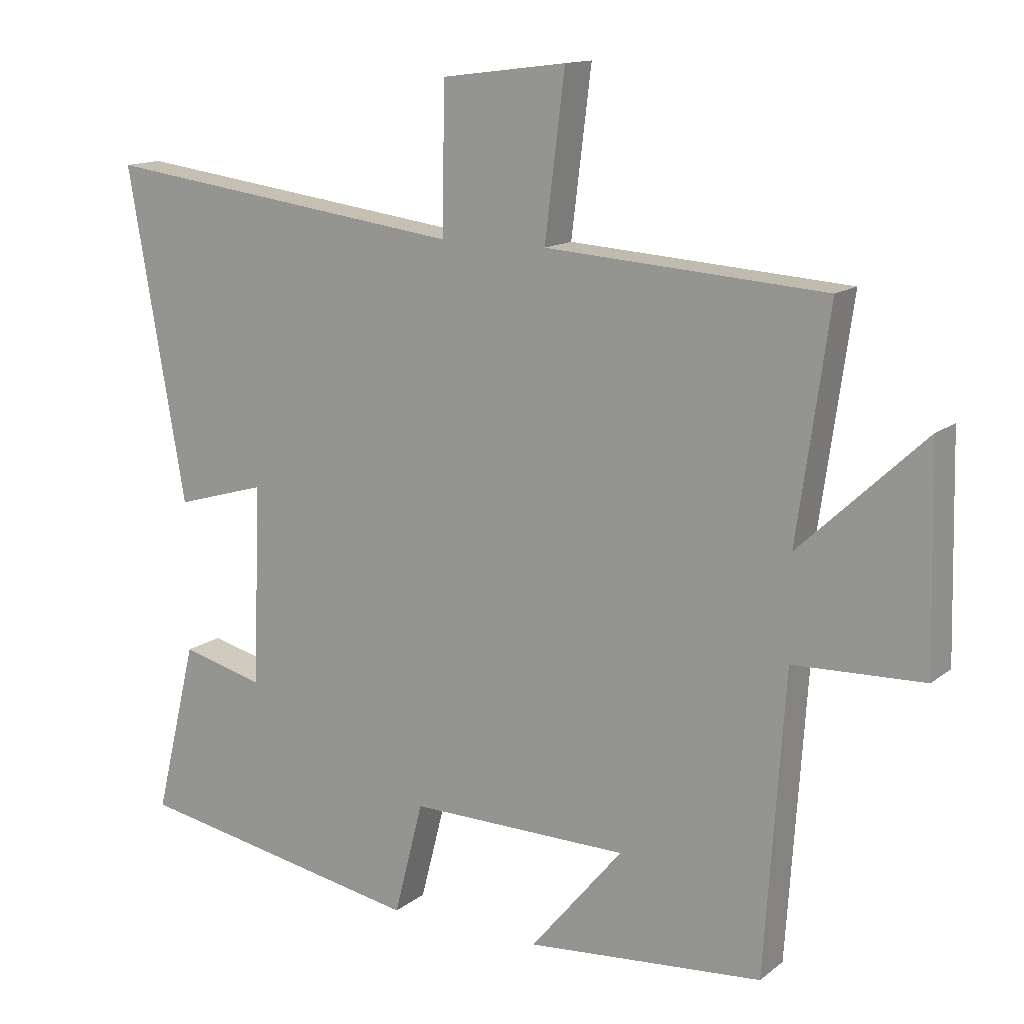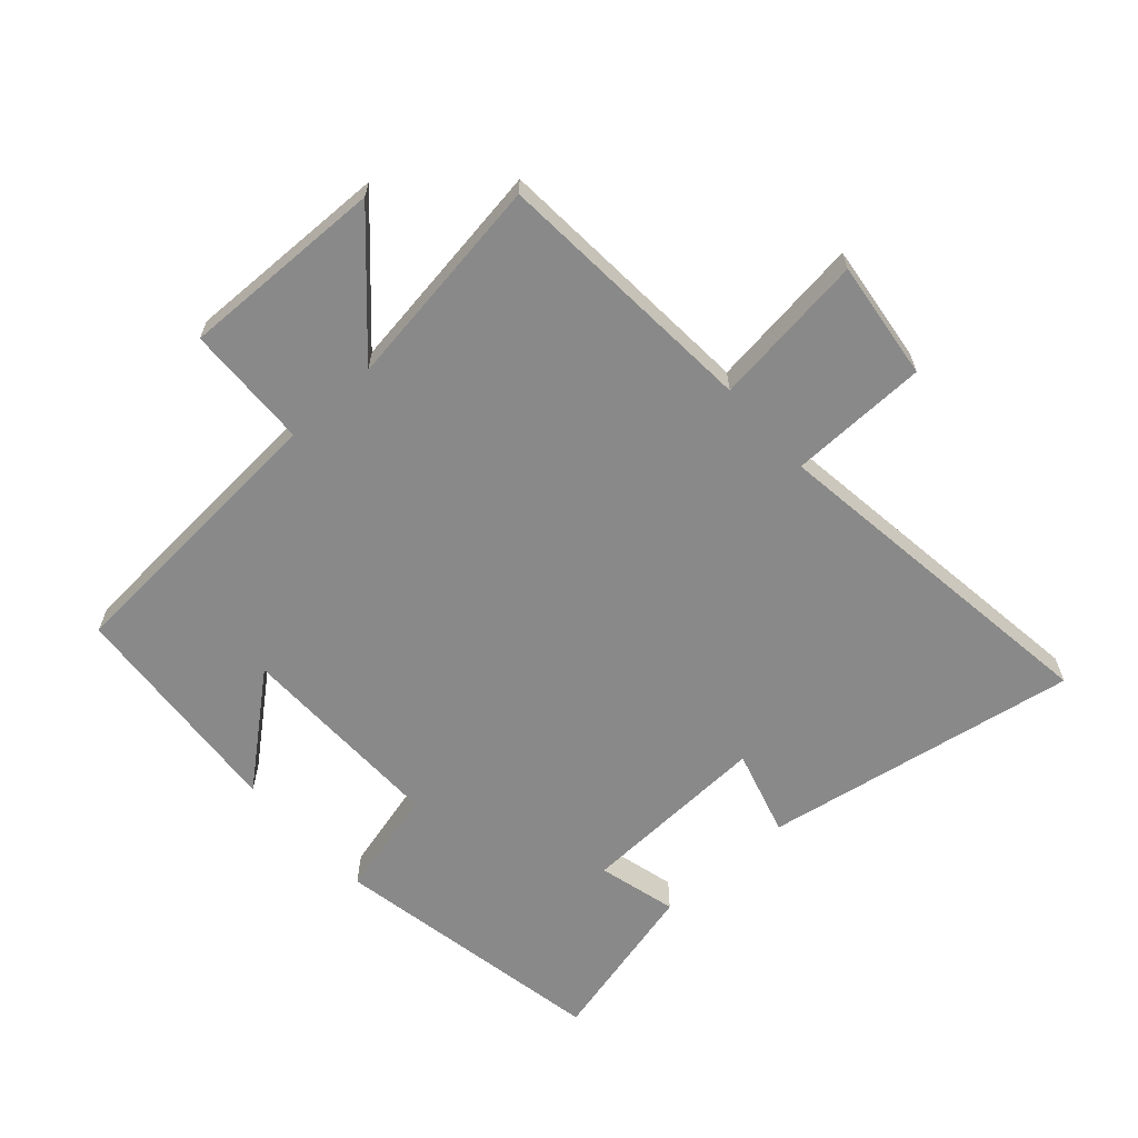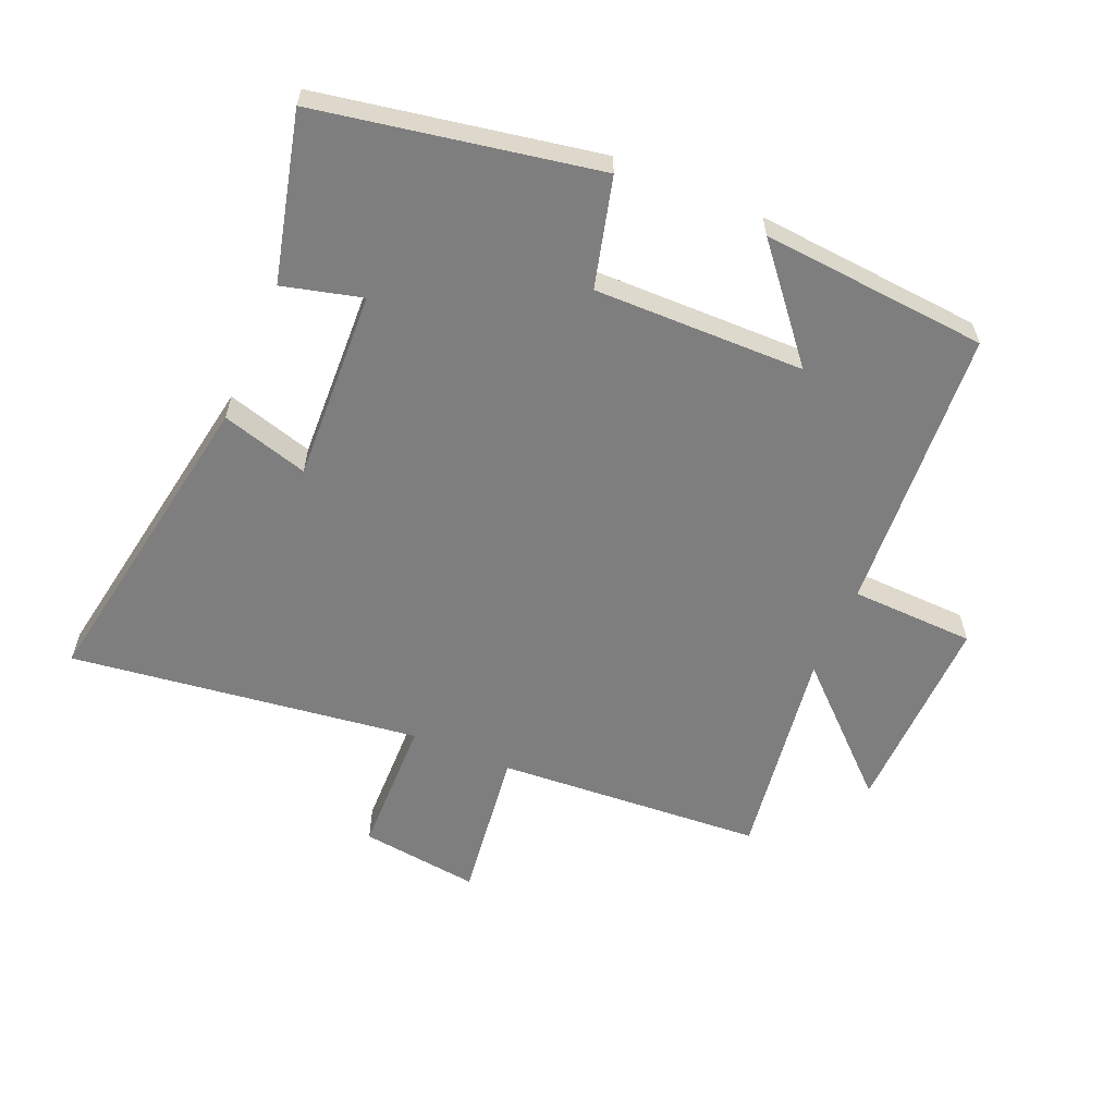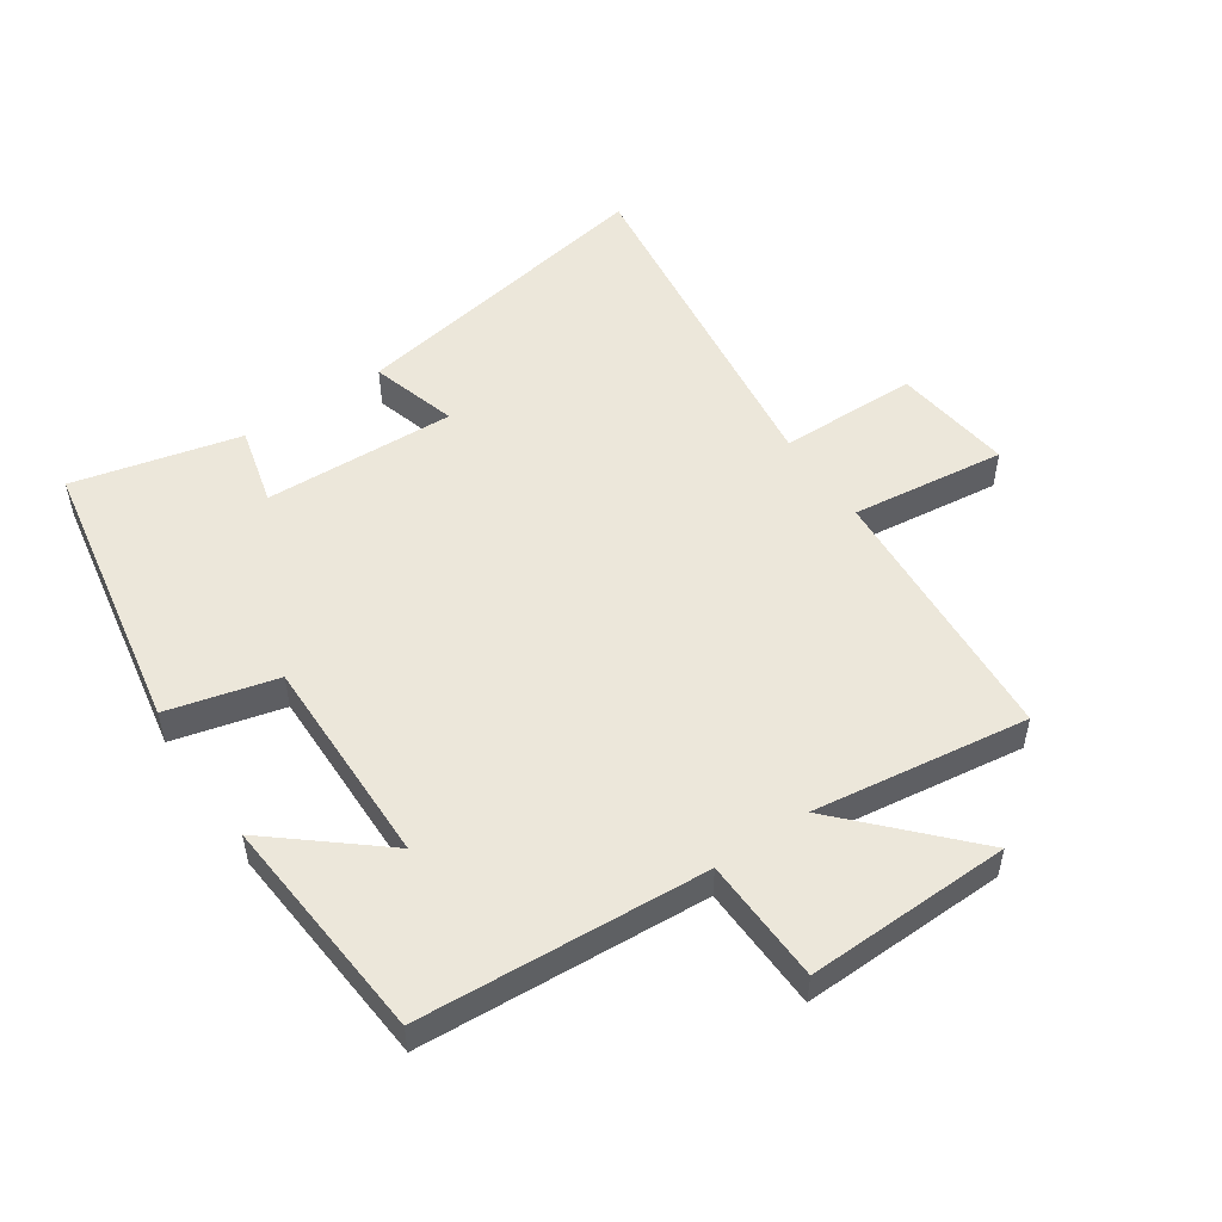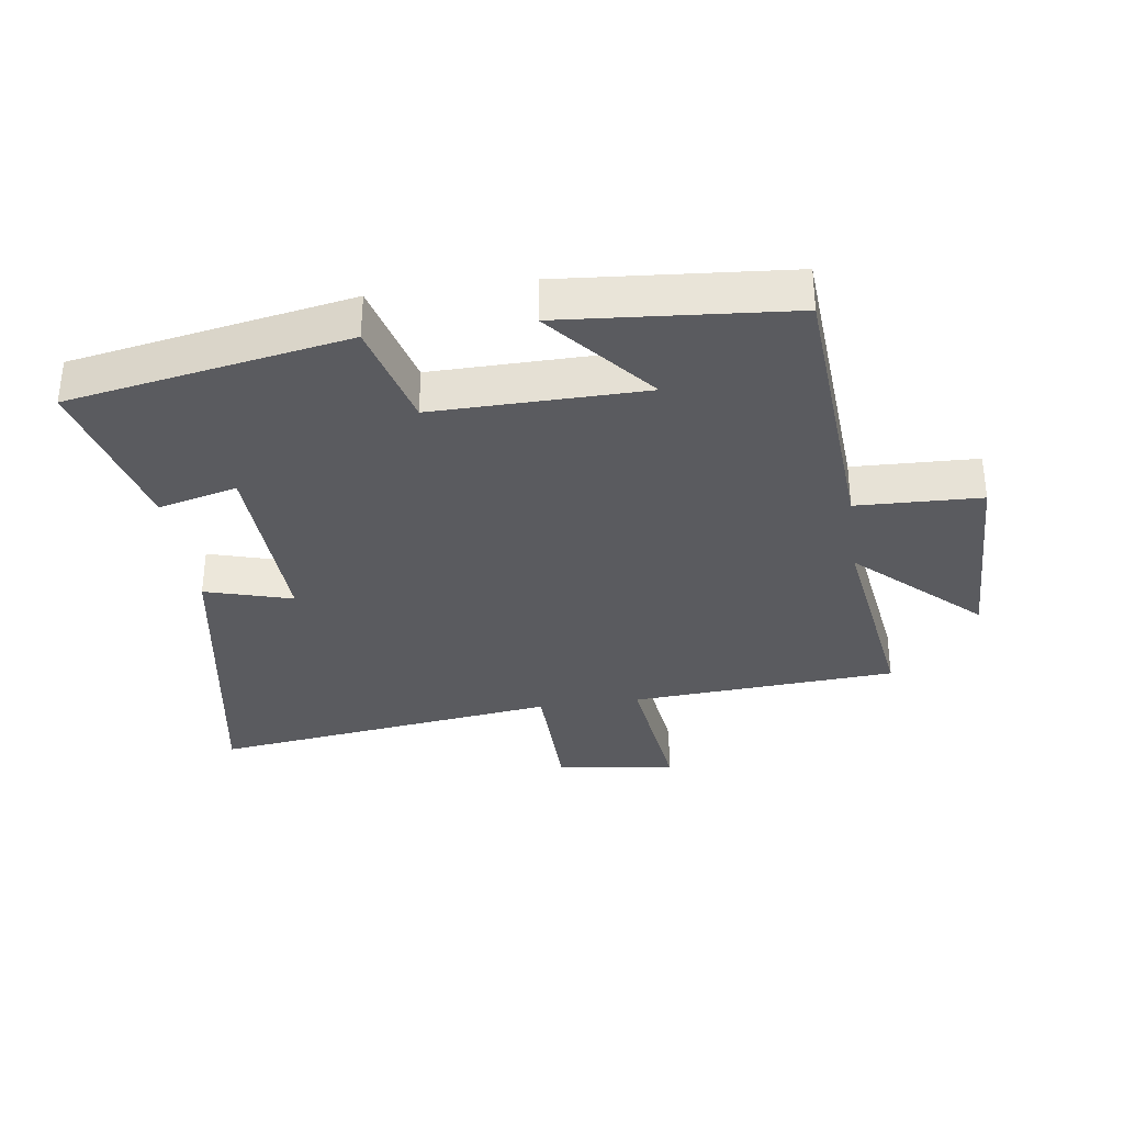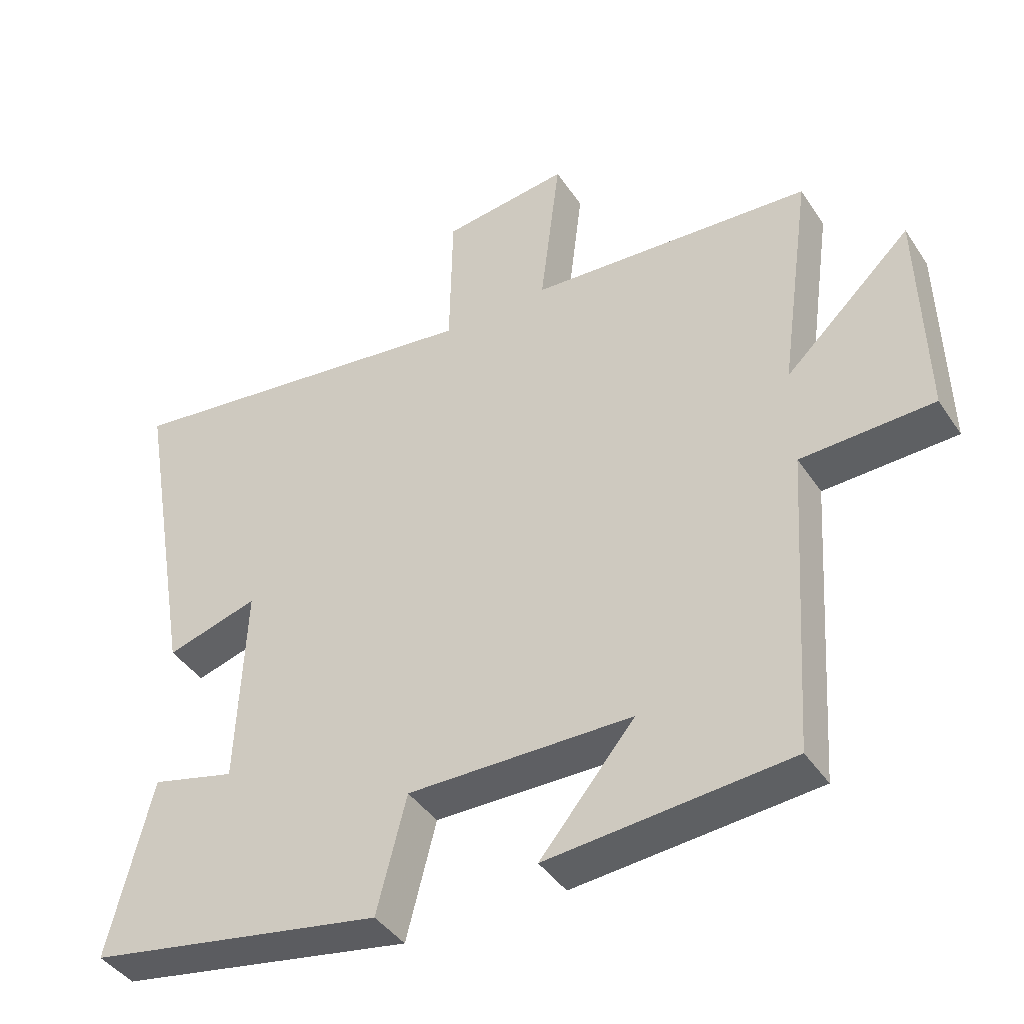
<metadata>
{"format":"obj","ext":"obj","renderer":"f3d","projection":"perspective","resolution":1024,"background":"white","views":[{"elev":13.7,"azim":-148.4,"up":"+Z"},{"elev":-63.2,"azim":-48.0,"up":"+Y"},{"elev":-59.4,"azim":157.0,"up":"+Y"},{"elev":52.2,"azim":-124.2,"up":"+Y"},{"elev":-33.4,"azim":-171.9,"up":"+Y"},{"elev":-41.7,"azim":-149.2,"up":"+Z"}]}
</metadata>
<code>
v 0.564 0.07 -0.42
v 0.124 0.07 -0.5
v 0.08 0.07 -0.328
v -0.252 0.07 -0.332
v -0.112 0.07 -0.5
v -0.47 0.07 -0.47
v -0.5 0.07 -0.019
v -0.696 0.07 -0.012
v -0.688 0.07 0.31
v -0.5 0.07 0.133
v -0.548 0.07 0.472
v -0.127 0.07 0.5
v -0.157 0.07 0.743
v 0.031 0.07 0.719
v 0.035 0.07 0.5
v 0.587 0.07 0.572
v 0.5 0.07 0.073
v 0.363 0.07 0.113
v 0.375 0.07 -0.189
v 0.5 0.07 -0.157
v 0.564 0 -0.42
v 0.124 0 -0.5
v 0.08 0 -0.328
v -0.252 0 -0.332
v -0.112 0 -0.5
v -0.47 0 -0.47
v -0.5 0 -0.019
v -0.696 0 -0.012
v -0.688 0 0.31
v -0.5 0 0.133
v -0.548 0 0.472
v -0.127 0 0.5
v -0.157 0 0.743
v 0.031 0 0.719
v 0.035 0 0.5
v 0.587 0 0.572
v 0.5 0 0.073
v 0.363 0 0.113
v 0.375 0 -0.189
v 0.5 0 -0.157
f 19 20 1 2
f 18 19 2 3
f 15 16 17 18
f 15 18 3 4
f 12 13 14 15
f 10 11 12 15
f 10 15 4
f 7 8 9 10
f 7 10 4
f 6 7 4
f 4 5 6
f 22 21 40 39
f 23 22 39 38
f 38 37 36 35
f 24 23 38 35
f 35 34 33 32
f 35 32 31 30
f 24 35 30
f 30 29 28 27
f 24 30 27
f 24 27 26
f 26 25 24
f 1 21 22 2
f 2 22 23 3
f 3 23 24 4
f 4 24 25 5
f 5 25 26 6
f 6 26 27 7
f 7 27 28 8
f 8 28 29 9
f 9 29 30 10
f 10 30 31 11
f 11 31 32 12
f 12 32 33 13
f 13 33 34 14
f 14 34 35 15
f 15 35 36 16
f 16 36 37 17
f 17 37 38 18
f 18 38 39 19
f 19 39 40 20
f 20 40 21 1

</code>
